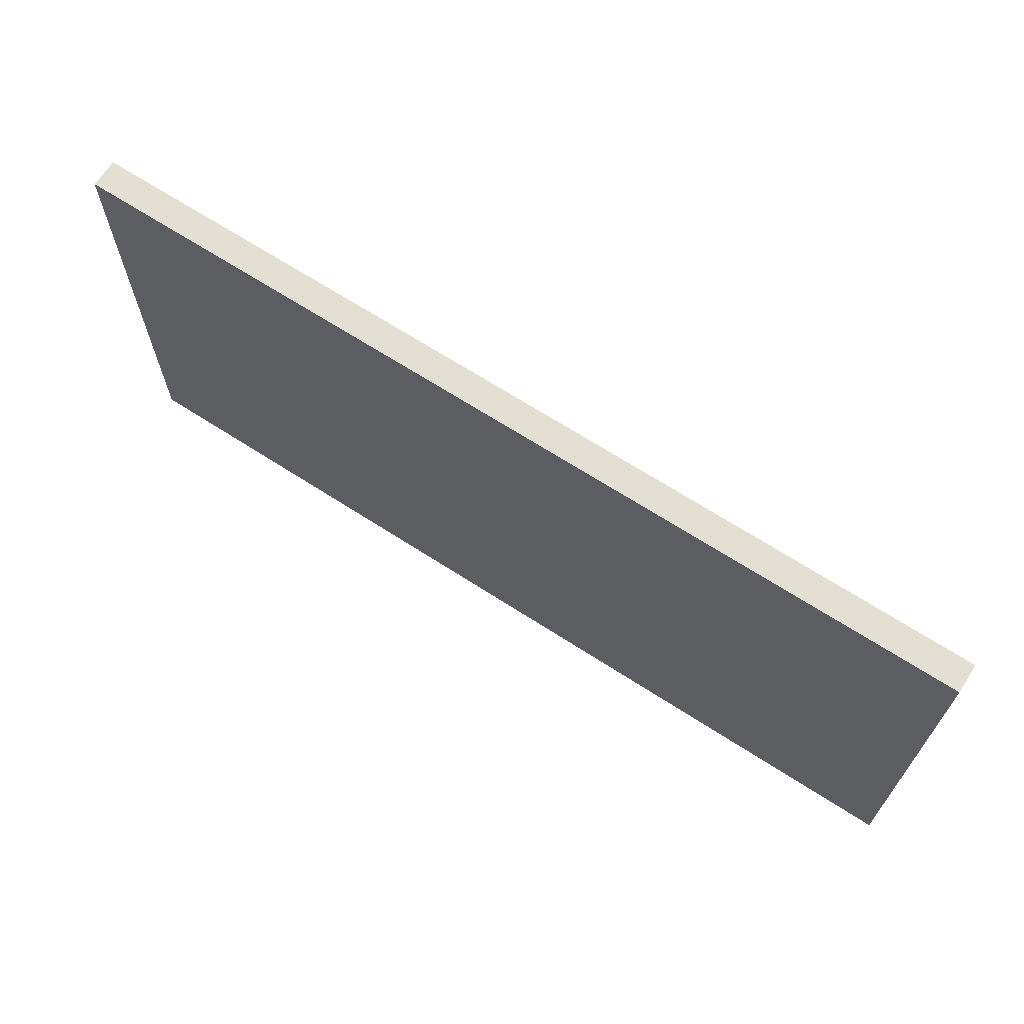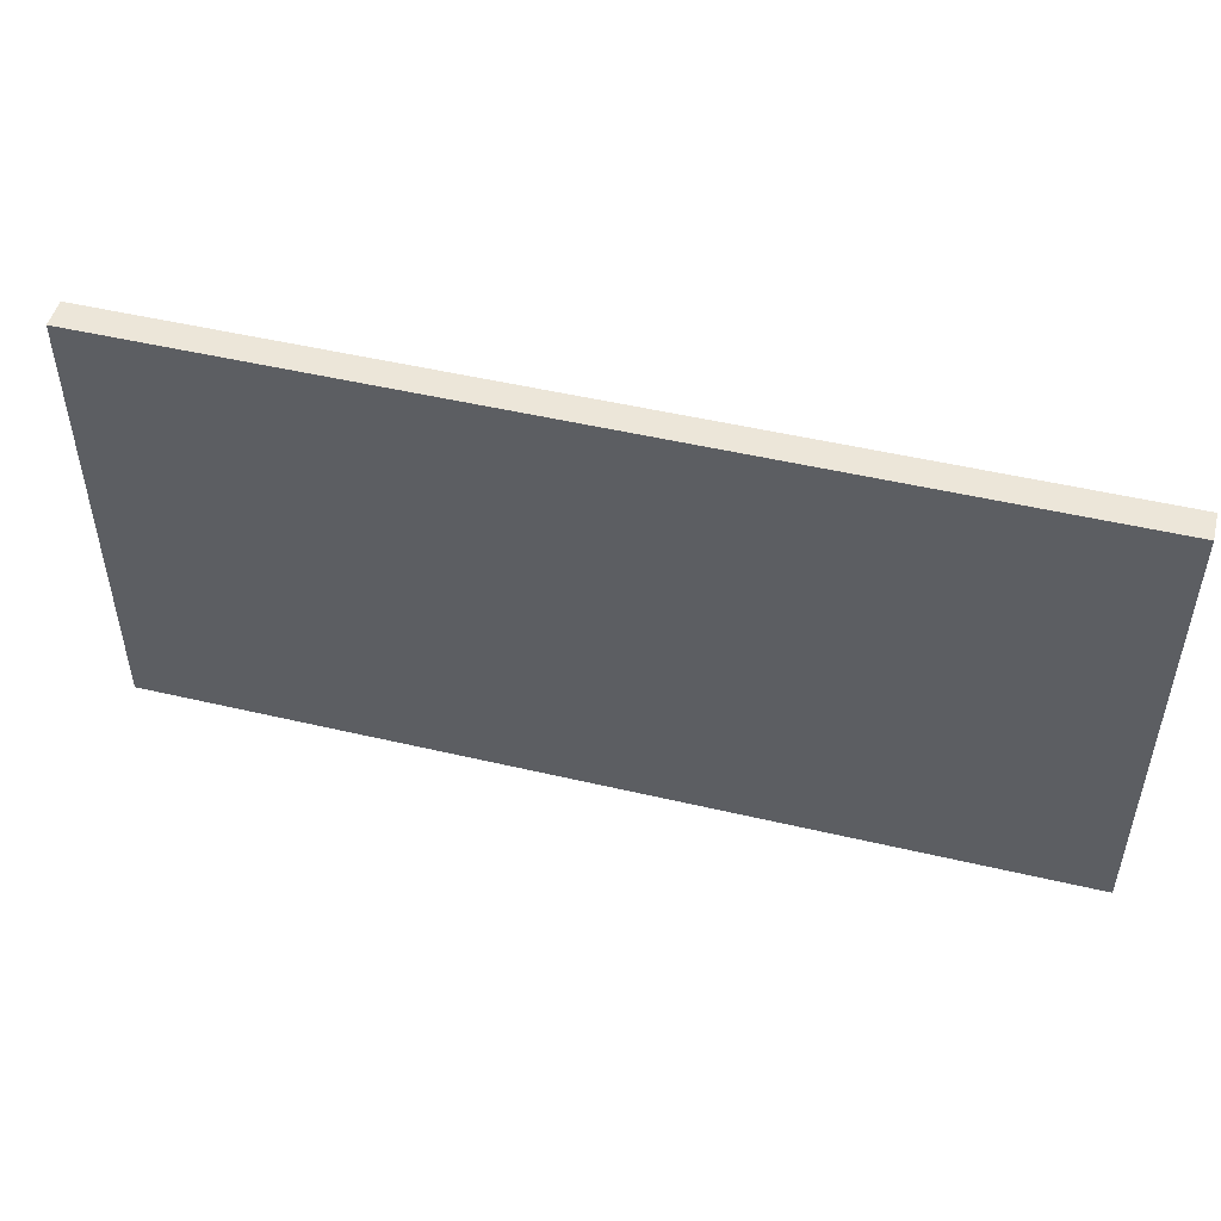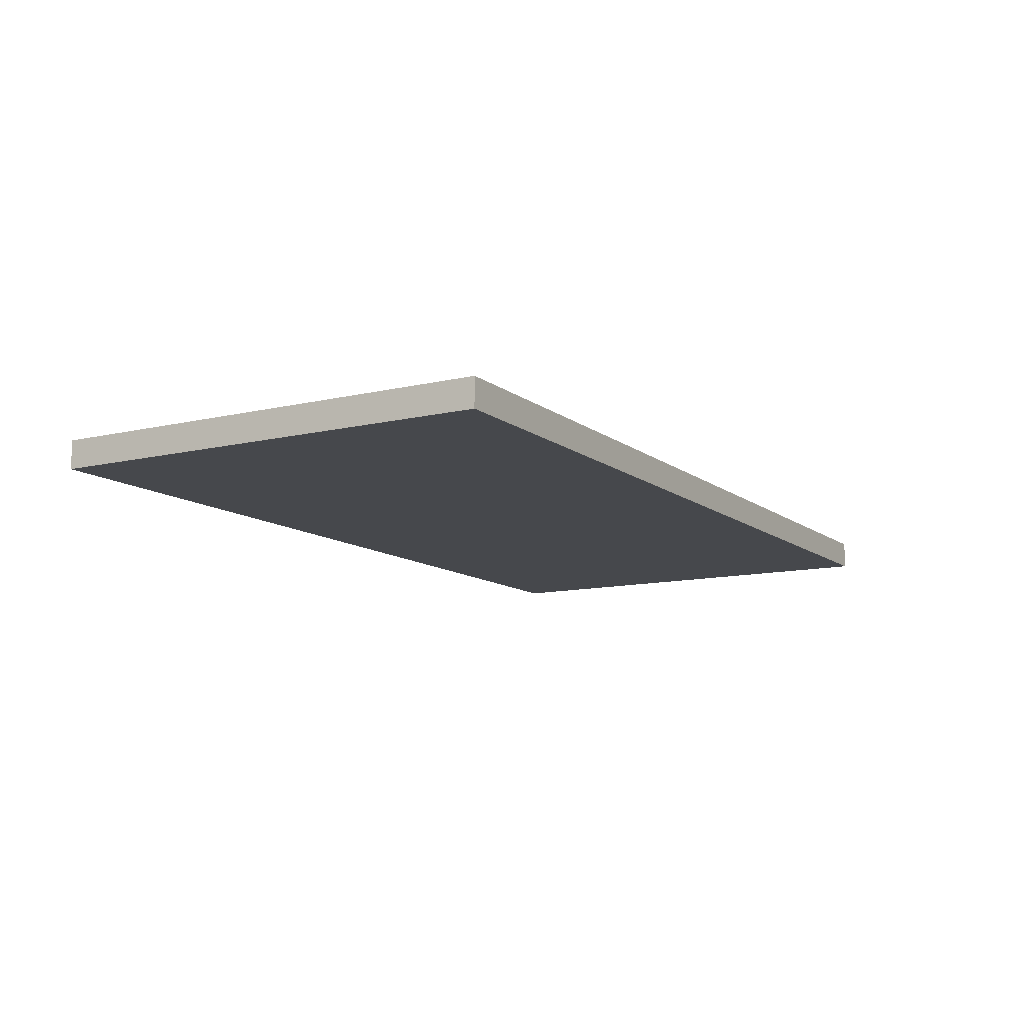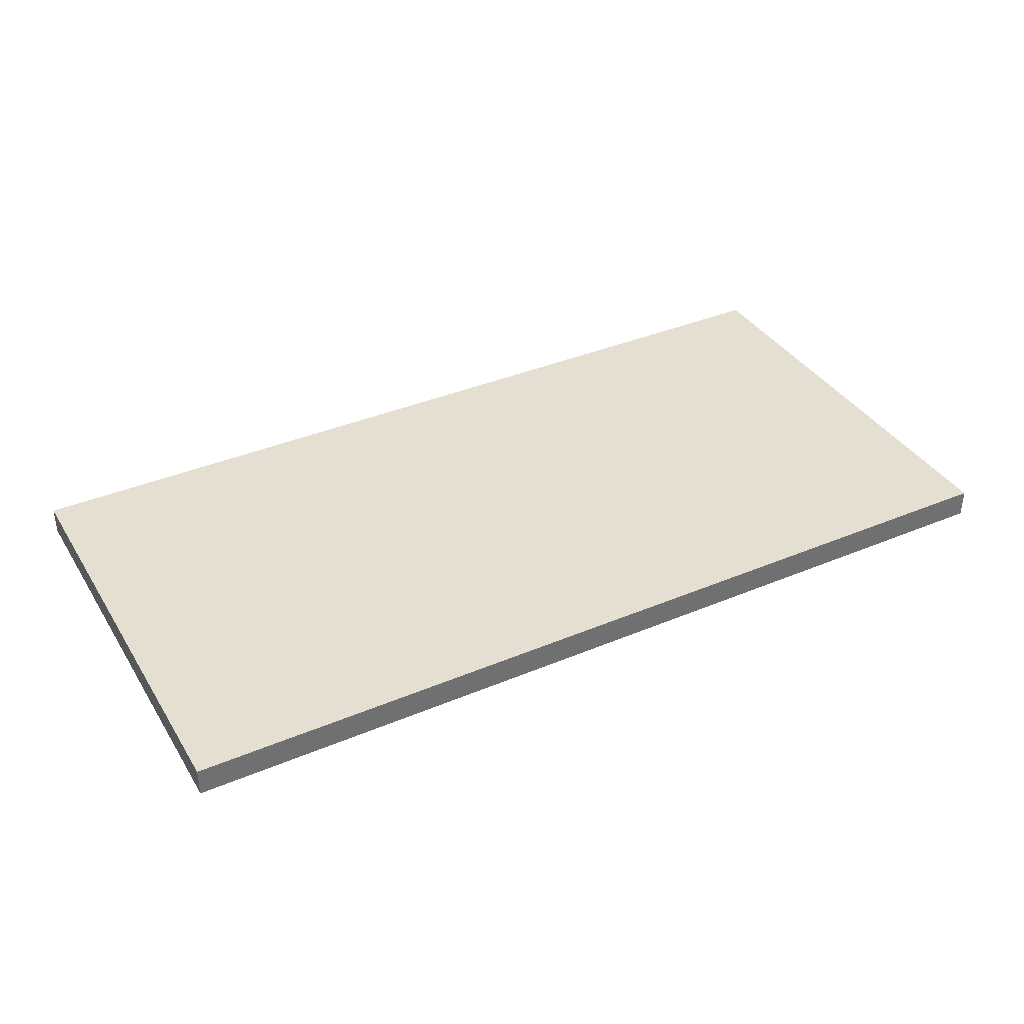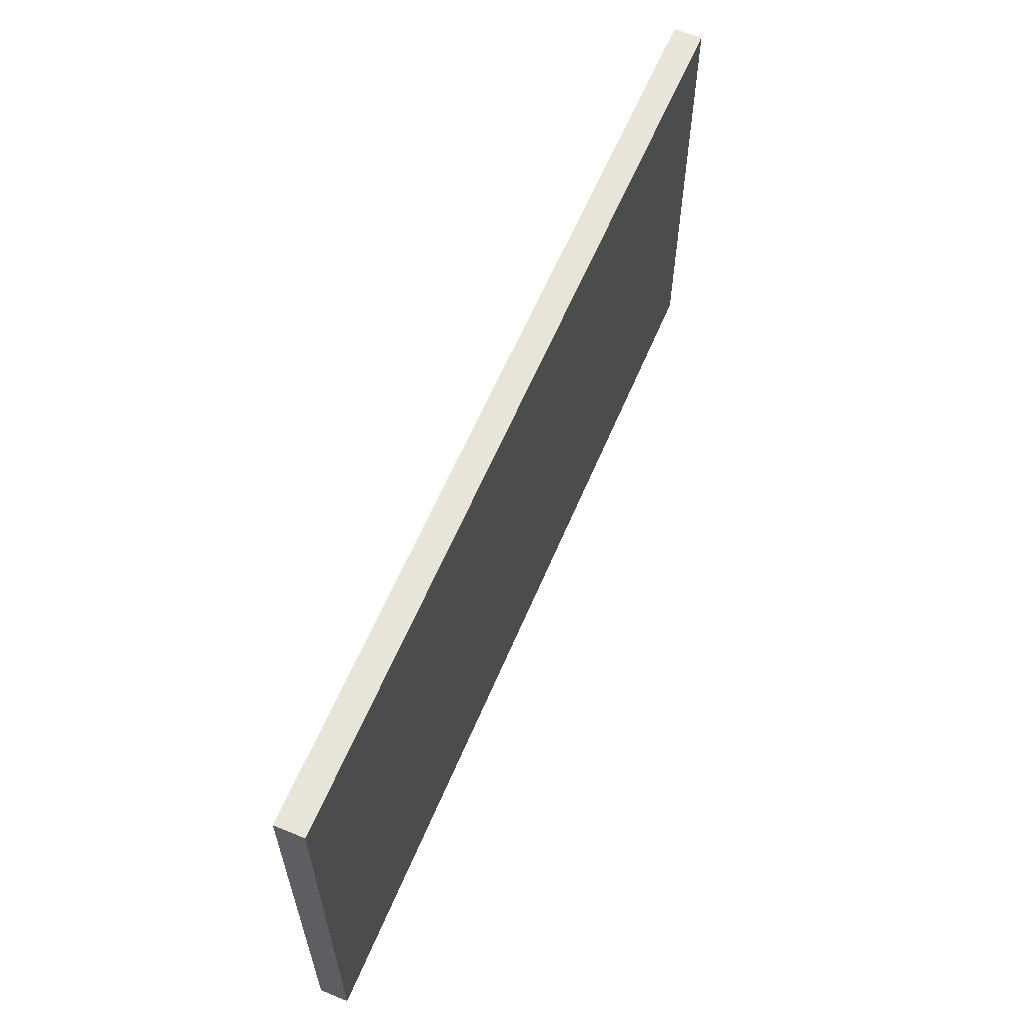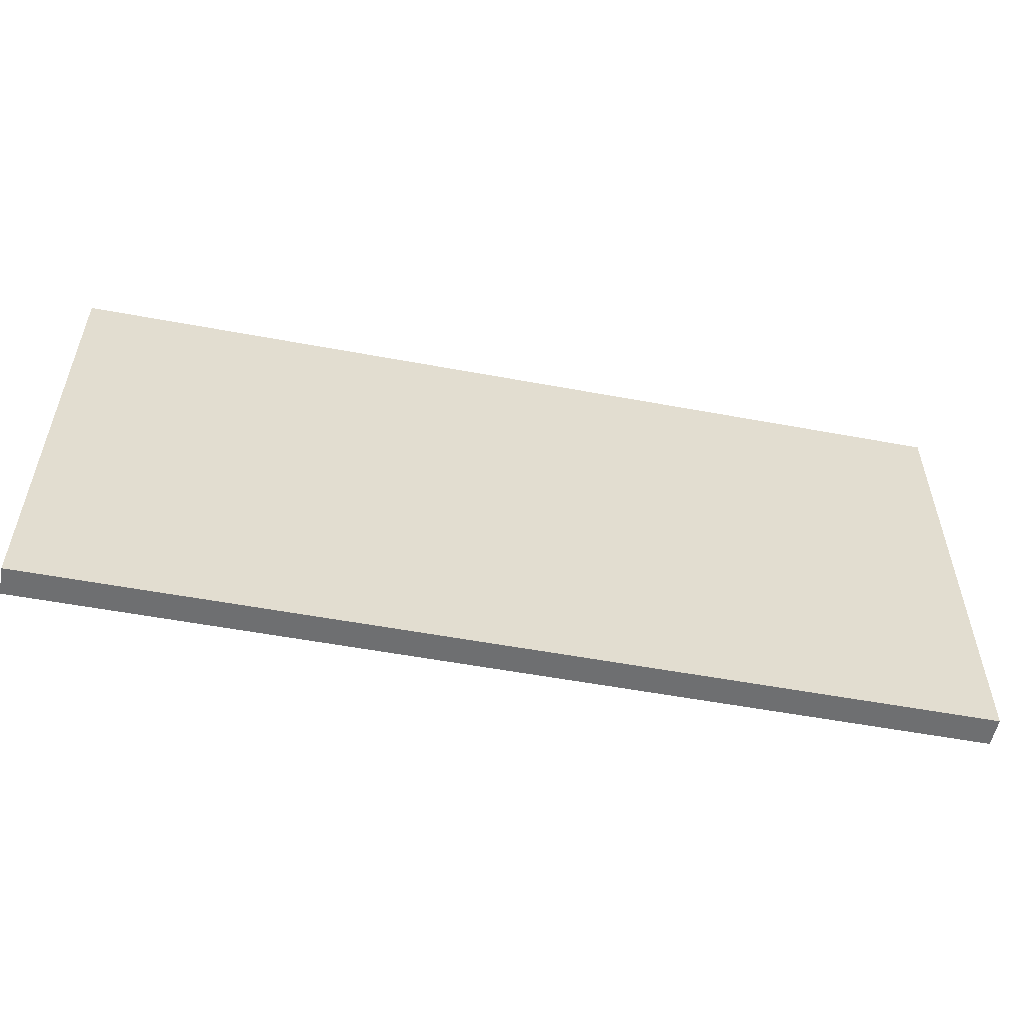
<metadata>
{"format":"obj","ext":"obj","renderer":"f3d","projection":"perspective","resolution":1024,"background":"white","views":[{"elev":67.1,"azim":33.0,"up":"+Z"},{"elev":49.4,"azim":-165.4,"up":"+Z"},{"elev":-11.4,"azim":120.1,"up":"+Y"},{"elev":37.3,"azim":-28.4,"up":"+Y"},{"elev":60.3,"azim":-67.3,"up":"+Z"},{"elev":-54.5,"azim":168.8,"up":"+Z"}]}
</metadata>
<code>
o Untitled
v -1.6 0 0.8
v -1.6 -0 -0.8
v -1.6 0.1 0.8
v -1.6 0.1 -0.8
v 1.6 0 0.8
v 1.6 -0 -0.8
v 1.6 0.1 0.8
v 1.6 0.1 -0.8
v -1.6 0 0.8
v -1.6 0.1 0.8
v 1.6 0 0.8
v 1.6 0.1 0.8
v -1.6 -0 -0.8
v -1.6 0.1 -0.8
v 1.6 -0 -0.8
v 1.6 0.1 -0.8
v -1.6 0 0.8
v 1.6 0 0.8
v -1.6 -0 -0.8
v 1.6 -0 -0.8
v -1.6 0.1 0.8
v 1.6 0.1 0.8
v -1.6 0.1 -0.8
v 1.6 0.1 -0.8
f 5 6 8 7
f 10 9 11 12
f 13 14 16 15
f 18 17 19 20
f 21 22 24 23
f 2 1 3 4

</code>
